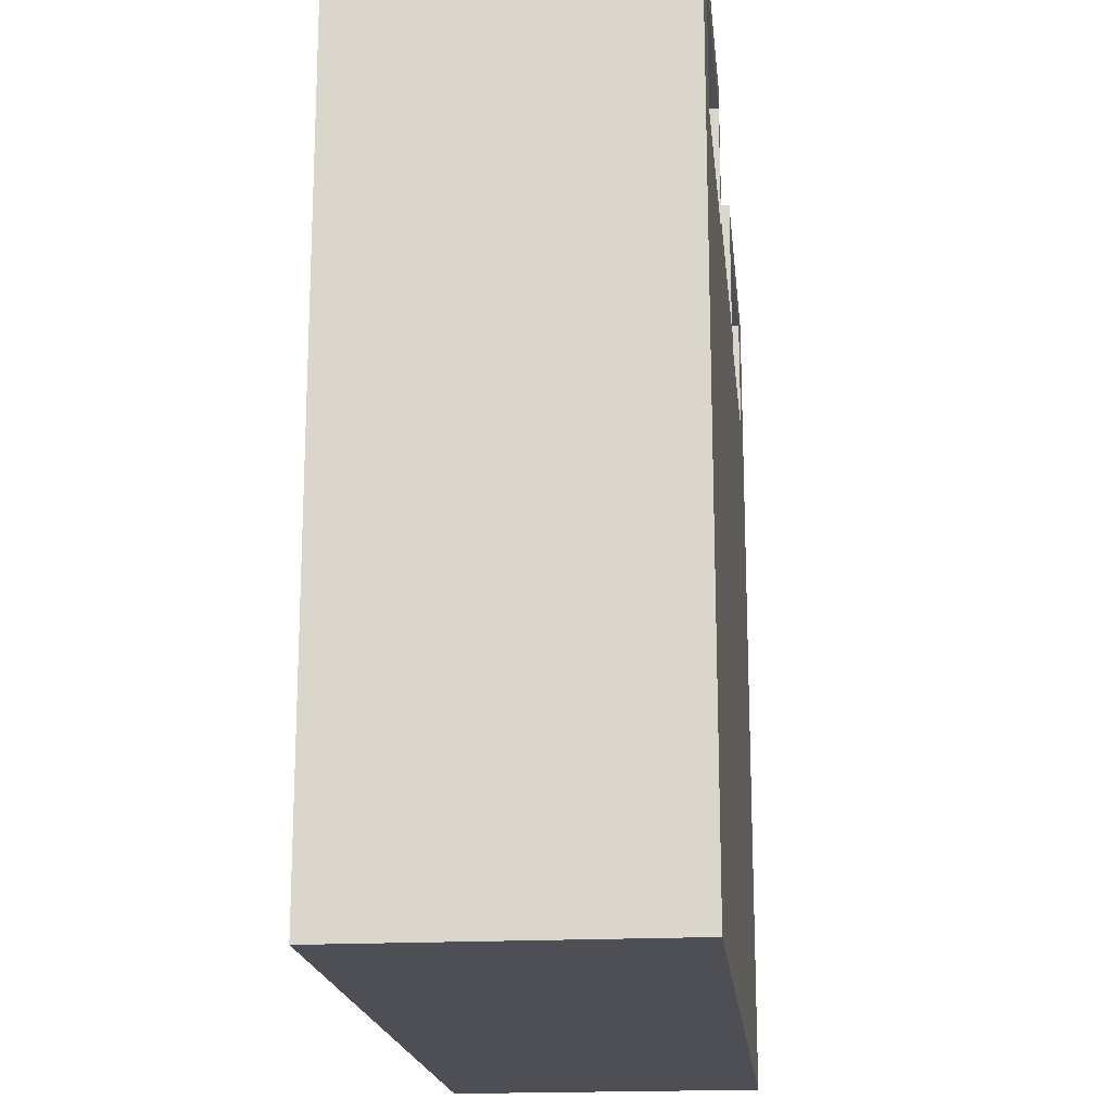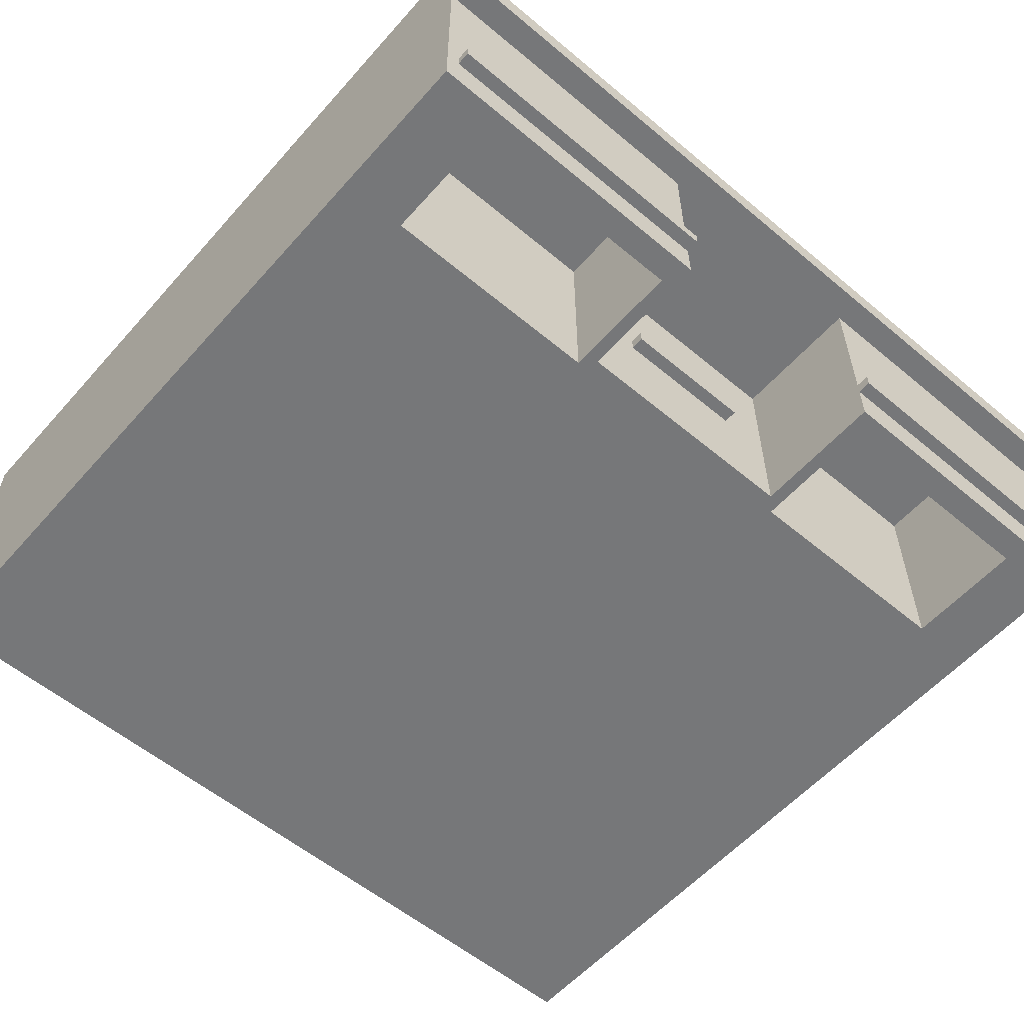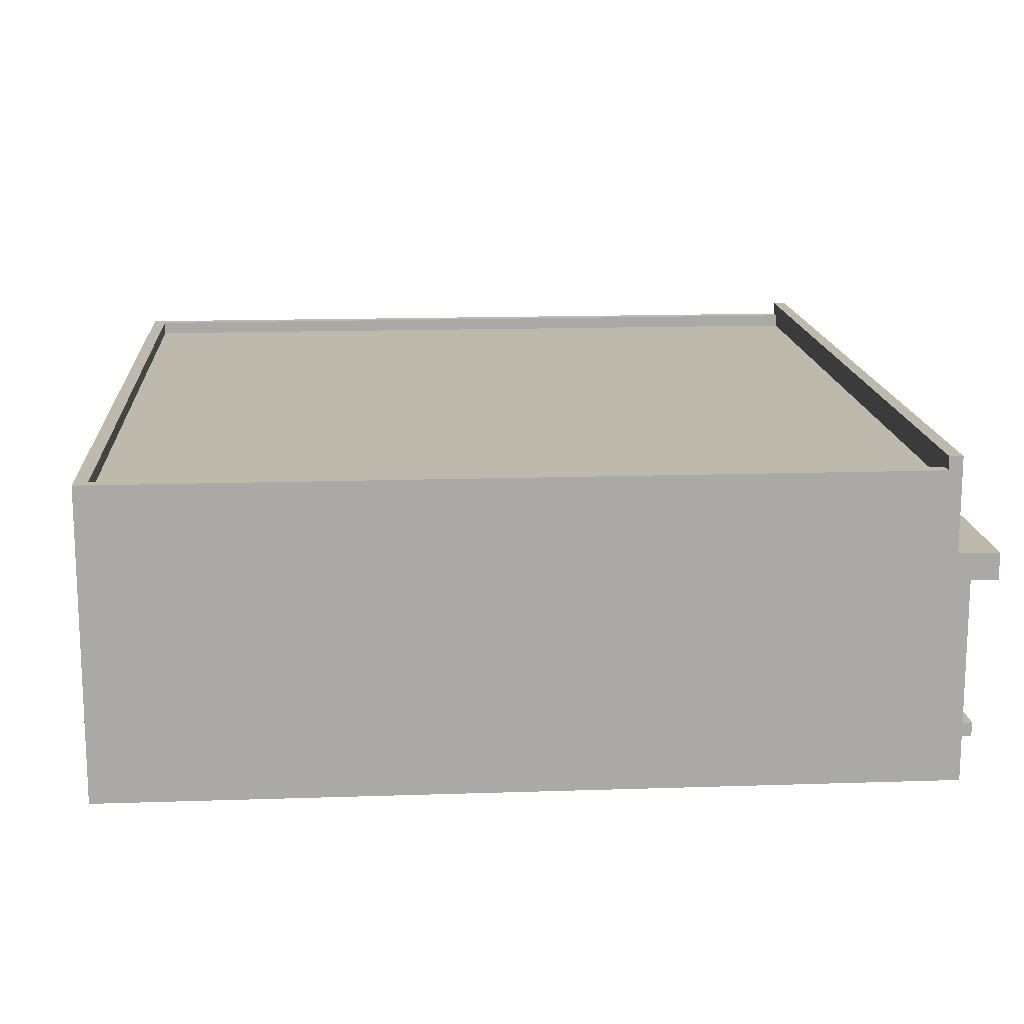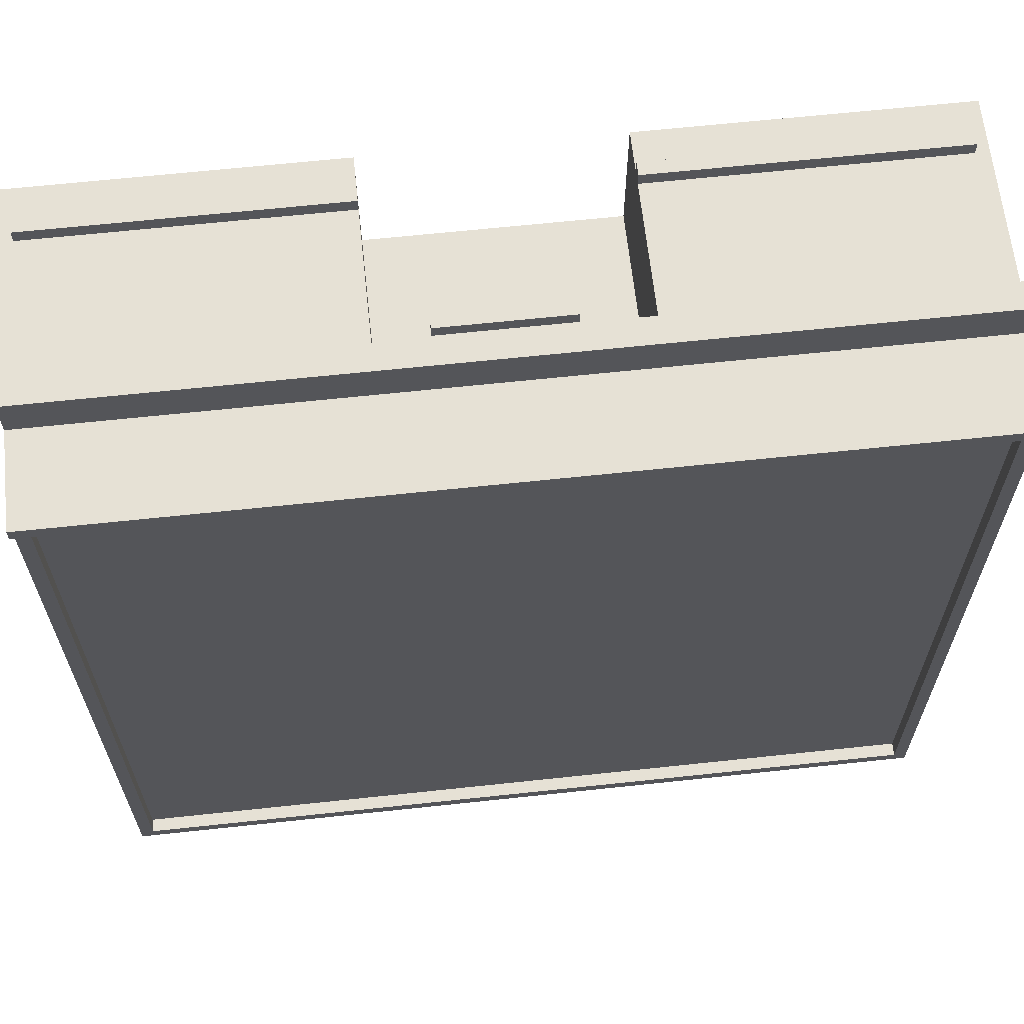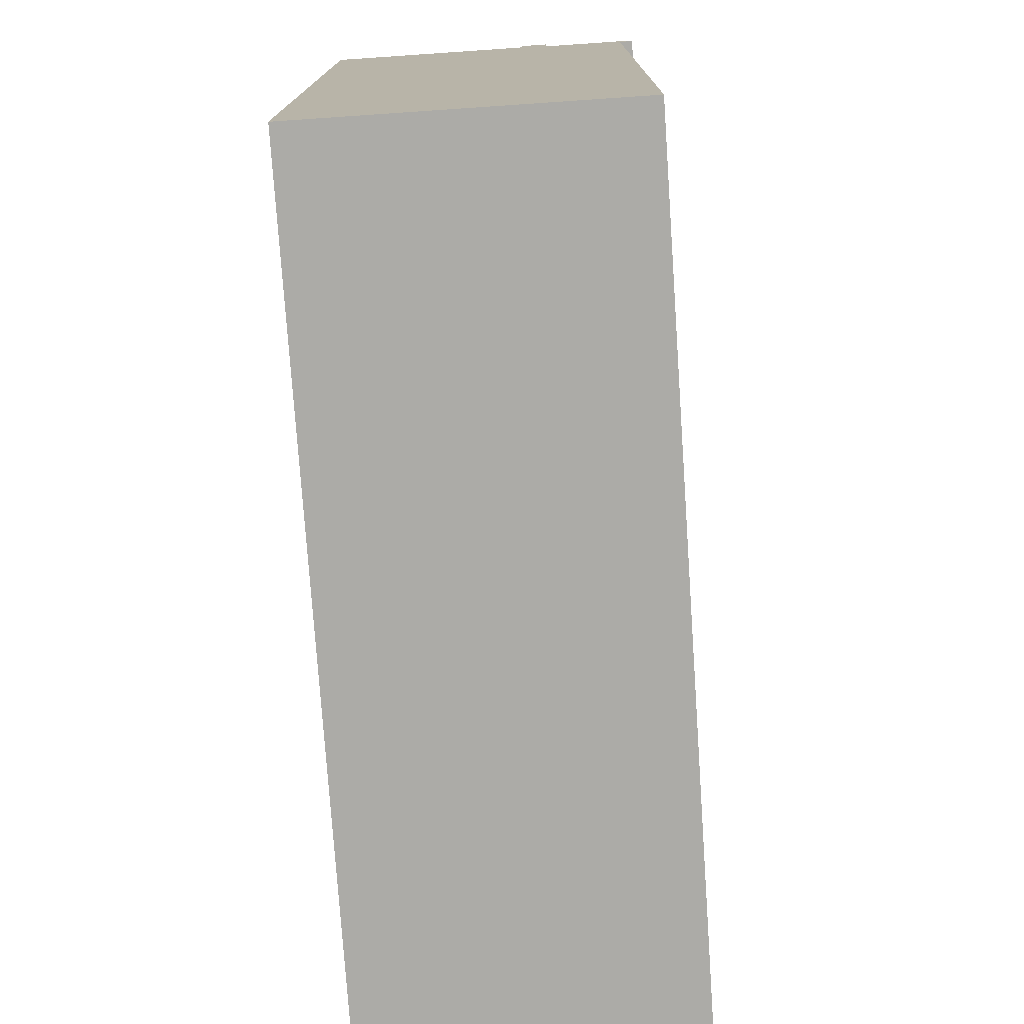
<metadata>
{"format":"obj","ext":"obj","renderer":"f3d","projection":"perspective","resolution":1024,"background":"white","views":[{"elev":-18.4,"azim":-84.2,"up":"+Z"},{"elev":-57.1,"azim":-41.0,"up":"+Y"},{"elev":15.0,"azim":-94.1,"up":"+Y"},{"elev":64.2,"azim":173.8,"up":"+Z"},{"elev":-76.3,"azim":93.9,"up":"+Z"}]}
</metadata>
<code>
v -32 0 30
v -32 0 -32
v -32 15 32
v -32 15 30
v -32 15 29
v -32 17 32
v -32 17 29
v -32 17 28
v -32 23 28
v -32 23 -32
v -32 24 29
v -32 24 28
v -31 3 31
v -31 3 30
v -31 4 31
v -31 4 30
v -10 0 28
v -10 0 19
v -10 3 28
v -10 3 27
v -10 3 20
v -10 4 29
v -10 4 27
v -10 4 20
v -10 5 24
v -10 5 21
v -10 8 24
v -10 8 21
v -10 9 22
v -10 9 21
v -10 10 22
v -10 10 21
v -10 14 29
v -10 14 20
v -10 15 29
v -10 15 20
v -10 15 19
v -5 7 21
v -5 7 20
v -5 8 21
v -5 8 20
v 9 0 30
v 9 0 29
v 9 0 20
v 9 3 31
v 9 3 30
v 9 3 29
v 9 3 20
v 9 4 31
v 9 4 30
v 9 4 29
v 9 4 20
v 9 5 28
v 9 5 22
v 9 13 28
v 9 13 22
v 9 14 29
v 9 14 20
v 9 15 30
v 9 15 29
v 9 15 20
v 27 0 28
v 27 0 19
v 27 3 28
v 27 3 27
v 27 4 29
v 27 4 27
v 27 14 29
v 27 15 29
v 27 15 19
v 31 22 28
v 31 22 -31
v 31 23 28
v 31 23 -31
v -31 22 28
v -31 22 -31
v -31 23 28
v -31 23 -31
v -27 0 28
v -27 0 19
v -27 3 28
v -27 3 27
v -27 4 29
v -27 4 27
v -27 5 29
v -27 13 29
v -27 14 29
v -27 15 29
v -27 15 19
v -9 0 30
v -9 0 20
v -9 3 31
v -9 3 30
v -9 3 20
v -9 4 31
v -9 4 30
v -9 4 29
v -9 4 20
v -9 5 24
v -9 5 21
v -9 8 24
v -9 8 21
v -9 9 22
v -9 9 21
v -9 10 22
v -9 10 21
v -9 14 29
v -9 14 20
v -9 15 30
v -9 15 29
v -9 15 20
v 5 7 21
v 5 7 20
v 5 8 21
v 5 8 20
v 10 0 28
v 10 0 20
v 10 0 19
v 10 3 28
v 10 3 27
v 10 3 20
v 10 4 29
v 10 4 27
v 10 4 20
v 10 5 28
v 10 5 22
v 10 13 28
v 10 13 22
v 10 14 29
v 10 14 20
v 10 15 29
v 10 15 20
v 10 15 19
v 31 3 31
v 31 3 30
v 31 4 31
v 31 4 30
v 32 0 30
v 32 0 -32
v 32 15 32
v 32 15 30
v 32 15 29
v 32 17 32
v 32 17 29
v 32 17 28
v 32 23 28
v 32 23 -32
v 32 24 29
v 32 24 28
v -32 15 32
v -32 17 32
v 32 15 32
v 32 17 32
v -31 3 31
v -31 4 31
v -9 3 31
v -9 4 31
v 9 3 31
v 9 4 31
v 31 3 31
v 31 4 31
v -32 0 30
v -32 15 30
v -31 3 30
v -31 4 30
v -31 14 30
v -31 15 30
v -30 5 30
v -30 13 30
v -23 5 30
v -23 13 30
v -22 5 30
v -22 8 30
v -22 9 30
v -22 12 30
v -18 5 30
v -18 8 30
v -18 9 30
v -18 12 30
v -17 5 30
v -17 12 30
v -11 5 30
v -11 12 30
v -10 4 30
v -10 14 30
v -10 15 30
v -9 0 30
v -9 3 30
v -9 4 30
v -9 15 30
v 9 0 30
v 9 3 30
v 9 4 30
v 9 15 30
v 10 4 30
v 10 14 30
v 10 15 30
v 31 3 30
v 31 4 30
v 31 14 30
v 31 15 30
v 32 0 30
v 32 15 30
v -32 17 29
v -32 24 29
v -31 17 29
v -31 23 29
v -25 19 29
v -25 20 29
v -23 18 29
v -23 19 29
v -23 20 29
v -23 21 29
v -21 19 29
v -21 21 29
v -17 19 29
v -17 20 29
v -16 18 29
v -16 19 29
v -13 20 29
v -13 21 29
v -12 19 29
v -12 20 29
v -11 19 29
v -11 20 29
v -11 21 29
v -9 18 29
v -9 19 29
v -8 19 29
v -8 20 29
v -6 18 29
v -6 19 29
v 31 17 29
v 31 23 29
v 32 17 29
v 32 24 29
v -5 7 21
v -5 8 21
v 5 7 21
v 5 8 21
v -9 0 20
v -9 3 20
v -9 4 20
v -9 14 20
v -9 15 20
v -6 0 20
v -6 15 20
v -5 0 20
v -5 1 20
v -5 7 20
v -5 8 20
v -5 14 20
v -4 2 20
v -4 6 20
v -4 9 20
v -4 13 20
v -2 11 20
v -2 12 20
v 2 11 20
v 2 12 20
v 4 2 20
v 4 6 20
v 4 9 20
v 4 13 20
v 5 0 20
v 5 1 20
v 5 7 20
v 5 8 20
v 5 14 20
v 6 0 20
v 6 15 20
v 9 0 20
v 9 3 20
v 9 4 20
v 9 14 20
v 9 15 20
v -27 0 19
v -27 15 19
v -10 0 19
v -10 15 19
v 10 0 19
v 10 15 19
v 27 0 19
v 27 15 19
v -31 22 -31
v -31 23 -31
v 31 22 -31
v 31 23 -31
v -27 4 29
v -27 5 29
v -27 13 29
v -27 14 29
v -27 15 29
v -23 5 29
v -23 13 29
v -22 5 29
v -22 8 29
v -22 9 29
v -22 12 29
v -18 5 29
v -18 8 29
v -18 9 29
v -18 12 29
v -17 5 29
v -17 12 29
v -11 5 29
v -11 12 29
v -10 4 29
v -10 14 29
v -10 15 29
v 10 4 29
v 10 14 29
v 10 15 29
v 27 4 29
v 27 14 29
v 27 15 29
v -32 23 28
v -32 24 28
v -31 22 28
v -31 23 28
v -27 0 28
v -27 3 28
v -10 0 28
v -10 3 28
v 10 0 28
v 10 3 28
v 27 0 28
v 27 3 28
v 31 22 28
v 31 23 28
v 32 23 28
v 32 24 28
v -27 3 27
v -27 4 27
v -10 3 27
v -10 4 27
v 10 3 27
v 10 4 27
v 27 3 27
v 27 4 27
v -32 0 -32
v -32 23 -32
v 32 0 -32
v 32 23 -32
v -32 0 30
v -9 0 30
v 9 0 30
v 32 0 30
v -27 0 29
v -10 0 29
v 9 0 29
v 27 0 29
v -27 0 28
v -10 0 28
v 10 0 28
v 27 0 28
v -9 0 20
v -6 0 20
v -5 0 20
v 5 0 20
v 6 0 20
v 9 0 20
v 10 0 20
v -27 0 19
v -10 0 19
v -6 0 19
v -5 0 19
v 5 0 19
v 6 0 19
v 10 0 19
v 27 0 19
v -32 0 -32
v 32 0 -32
v -31 3 31
v -9 3 31
v 9 3 31
v 31 3 31
v -31 3 30
v -9 3 30
v 9 3 30
v 31 3 30
v -27 3 28
v -10 3 28
v 10 3 28
v 27 3 28
v -27 3 27
v -10 3 27
v 10 3 27
v 27 3 27
v -5 7 21
v 5 7 21
v -5 7 20
v 5 7 20
v -32 15 32
v 32 15 32
v -32 15 30
v -31 15 30
v -10 15 30
v -9 15 30
v 9 15 30
v 10 15 30
v 31 15 30
v 32 15 30
v -27 15 29
v -10 15 29
v -9 15 29
v 9 15 29
v 10 15 29
v 27 15 29
v -10 15 20
v -9 15 20
v -6 15 20
v 6 15 20
v 9 15 20
v 10 15 20
v -27 15 19
v -10 15 19
v 10 15 19
v 27 15 19
v -31 4 31
v -9 4 31
v 9 4 31
v 31 4 31
v -31 4 30
v -10 4 30
v -9 4 30
v 9 4 30
v 10 4 30
v 31 4 30
v -27 4 29
v -10 4 29
v 10 4 29
v 27 4 29
v -27 4 27
v -10 4 27
v 10 4 27
v 27 4 27
v -5 8 21
v 5 8 21
v -5 8 20
v 5 8 20
v -32 17 32
v 32 17 32
v -32 17 29
v -31 17 29
v 31 17 29
v 32 17 29
v -31 22 28
v 31 22 28
v -31 22 -31
v 31 22 -31
v -32 23 28
v -31 23 28
v 31 23 28
v 32 23 28
v -31 23 -31
v 31 23 -31
v -32 23 -32
v 32 23 -32
v -32 24 29
v 32 24 29
v -32 24 28
v 32 24 28
f 4 2 1
f 5 2 4
f 6 4 3
f 6 5 4
f 7 2 5
f 7 5 6
f 8 2 7
f 9 2 8
f 9 8 7
f 10 2 9
f 11 9 7
f 12 9 11
f 15 14 13
f 16 14 15
f 19 18 17
f 20 18 19
f 21 18 20
f 23 21 20
f 24 18 21
f 24 21 23
f 25 23 22
f 25 24 23
f 26 24 25
f 27 25 22
f 27 26 25
f 28 24 26
f 28 26 27
f 29 28 27
f 30 24 28
f 30 28 29
f 31 29 27
f 31 30 29
f 32 24 30
f 32 30 31
f 33 27 22
f 33 31 27
f 33 32 31
f 34 18 24
f 34 32 33
f 34 24 32
f 35 34 33
f 36 18 34
f 36 34 35
f 37 18 36
f 40 39 38
f 41 39 40
f 46 43 42
f 47 44 43
f 47 43 46
f 48 44 47
f 49 46 45
f 49 47 46
f 49 48 47
f 50 48 49
f 51 48 50
f 52 48 51
f 53 52 51
f 54 52 53
f 55 53 51
f 55 54 53
f 56 52 54
f 56 54 55
f 57 51 50
f 57 55 51
f 57 56 55
f 58 52 56
f 58 56 57
f 59 57 50
f 60 58 57
f 60 57 59
f 61 58 60
f 64 63 62
f 65 63 64
f 67 63 65
f 68 67 66
f 69 67 68
f 70 63 67
f 70 67 69
f 73 72 71
f 74 72 73
f 75 76 77
f 77 76 78
f 79 80 81
f 81 80 82
f 82 80 84
f 83 84 85
f 85 84 86
f 86 84 87
f 87 84 88
f 84 80 89
f 88 84 89
f 90 91 93
f 93 91 94
f 92 93 95
f 93 94 95
f 95 94 96
f 96 94 97
f 97 94 98
f 97 98 99
f 99 98 100
f 97 99 101
f 99 100 101
f 100 98 102
f 101 100 102
f 101 102 103
f 102 98 104
f 103 102 104
f 101 103 105
f 103 104 105
f 104 98 106
f 105 104 106
f 96 97 107
f 97 101 107
f 105 106 107
f 101 105 107
f 106 98 108
f 107 106 108
f 96 107 109
f 107 108 110
f 109 107 110
f 110 108 111
f 112 113 114
f 114 113 115
f 116 117 119
f 119 117 120
f 117 118 121
f 120 117 121
f 120 121 123
f 121 118 124
f 123 121 124
f 122 123 125
f 123 124 125
f 125 124 126
f 122 125 127
f 125 126 127
f 126 124 128
f 127 126 128
f 122 127 129
f 127 128 129
f 124 118 130
f 129 128 130
f 128 124 130
f 129 130 131
f 130 118 132
f 131 130 132
f 132 118 133
f 134 135 136
f 136 135 137
f 138 139 141
f 141 139 142
f 140 141 143
f 141 142 143
f 142 139 144
f 143 142 144
f 144 139 145
f 145 139 146
f 144 145 146
f 146 139 147
f 144 146 148
f 148 146 149
f 152 151 150
f 153 151 152
f 156 155 154
f 157 155 156
f 160 159 158
f 161 159 160
f 164 163 162
f 165 163 164
f 166 163 165
f 167 163 166
f 168 166 165
f 169 166 168
f 170 168 165
f 170 169 168
f 171 166 169
f 171 169 170
f 172 170 165
f 172 171 170
f 173 171 172
f 174 171 173
f 175 171 174
f 176 172 165
f 176 173 172
f 177 174 173
f 177 173 176
f 178 175 174
f 178 174 177
f 179 171 175
f 179 175 178
f 180 178 177
f 180 177 176
f 180 179 178
f 180 176 165
f 181 171 179
f 181 179 180
f 182 180 165
f 182 181 180
f 183 171 181
f 183 181 182
f 184 182 165
f 184 183 182
f 185 167 166
f 185 183 184
f 185 166 171
f 185 171 183
f 186 167 185
f 187 164 162
f 188 164 187
f 189 185 184
f 189 186 185
f 190 186 189
f 195 194 193
f 196 194 195
f 197 194 196
f 198 192 191
f 199 196 195
f 200 197 196
f 200 196 199
f 201 197 200
f 202 198 191
f 202 199 198
f 202 201 200
f 202 200 199
f 203 201 202
f 206 205 204
f 207 205 206
f 208 207 206
f 209 207 208
f 210 208 206
f 211 209 208
f 211 208 210
f 212 207 209
f 212 209 211
f 213 207 212
f 214 211 210
f 214 212 211
f 214 213 212
f 215 207 213
f 215 213 214
f 216 214 210
f 216 215 214
f 217 215 216
f 218 210 206
f 218 216 210
f 218 217 216
f 219 217 218
f 220 215 217
f 220 217 219
f 221 207 215
f 221 215 220
f 222 220 219
f 222 219 218
f 222 221 220
f 223 221 222
f 224 222 218
f 224 223 222
f 225 221 223
f 225 223 224
f 226 207 221
f 226 221 225
f 227 218 206
f 227 224 218
f 228 225 224
f 228 224 227
f 229 228 227
f 229 225 228
f 230 226 225
f 230 225 229
f 231 227 206
f 231 229 227
f 232 230 229
f 232 229 231
f 233 231 206
f 233 232 231
f 234 205 207
f 234 232 233
f 234 226 230
f 234 230 232
f 234 207 226
f 235 234 233
f 236 205 234
f 236 234 235
f 239 238 237
f 240 238 239
f 246 242 241
f 246 245 244
f 246 244 243
f 246 243 242
f 247 245 246
f 248 247 246
f 249 247 248
f 250 247 249
f 251 247 250
f 252 247 251
f 253 250 249
f 254 250 253
f 255 252 251
f 256 252 255
f 257 256 255
f 258 256 257
f 259 257 255
f 259 258 257
f 260 256 258
f 260 258 259
f 261 253 249
f 261 254 253
f 262 250 254
f 262 254 261
f 263 260 259
f 263 255 251
f 263 259 255
f 264 256 260
f 264 260 263
f 264 252 256
f 265 249 248
f 266 261 249
f 266 249 265
f 266 262 261
f 267 250 262
f 267 262 266
f 268 263 251
f 268 264 263
f 269 252 264
f 269 247 252
f 269 264 268
f 270 268 267
f 270 267 266
f 270 269 268
f 270 266 265
f 271 247 269
f 271 269 270
f 272 271 270
f 273 271 272
f 274 271 273
f 275 271 274
f 276 271 275
f 279 278 277
f 280 278 279
f 283 282 281
f 284 282 283
f 287 286 285
f 288 286 287
f 289 290 294
f 290 291 294
f 291 292 295
f 294 291 295
f 289 294 296
f 294 295 296
f 296 295 297
f 297 295 298
f 298 295 299
f 289 296 300
f 296 297 300
f 297 298 301
f 300 297 301
f 298 299 302
f 301 298 302
f 299 295 303
f 302 299 303
f 301 302 304
f 300 301 304
f 302 303 304
f 289 300 304
f 303 295 305
f 304 303 305
f 289 304 306
f 304 305 306
f 305 295 307
f 306 305 307
f 289 306 308
f 306 307 308
f 292 293 309
f 308 307 309
f 295 292 309
f 307 295 309
f 309 293 310
f 311 312 314
f 312 313 315
f 314 312 315
f 315 313 316
f 317 318 320
f 321 322 323
f 323 322 324
f 325 326 327
f 327 326 328
f 319 320 329
f 320 318 330
f 329 320 330
f 330 318 331
f 331 318 332
f 333 334 335
f 335 334 336
f 337 338 339
f 339 338 340
f 341 342 343
f 343 342 344
f 349 346 345
f 350 346 349
f 351 348 347
f 352 348 351
f 353 349 345
f 353 350 349
f 354 346 350
f 354 350 353
f 355 352 351
f 356 348 352
f 356 352 355
f 357 346 354
f 362 355 351
f 363 355 362
f 364 353 345
f 365 357 354
f 365 358 357
f 366 359 358
f 366 358 365
f 367 360 359
f 367 359 366
f 368 361 360
f 368 360 367
f 369 363 362
f 369 361 368
f 369 362 361
f 370 363 369
f 371 348 356
f 372 370 369
f 372 371 370
f 372 367 366
f 372 369 368
f 372 364 345
f 372 368 367
f 372 366 365
f 372 365 364
f 373 348 371
f 373 371 372
f 378 375 374
f 379 375 378
f 380 377 376
f 381 377 380
f 386 383 382
f 387 383 386
f 388 385 384
f 389 385 388
f 392 391 390
f 393 391 392
f 396 395 394
f 397 395 396
f 398 395 397
f 399 395 398
f 400 395 399
f 401 395 400
f 402 395 401
f 403 395 402
f 406 400 399
f 407 400 406
f 410 405 404
f 411 407 406
f 412 407 411
f 413 407 412
f 414 407 413
f 415 409 408
f 416 410 404
f 417 410 416
f 418 409 415
f 419 409 418
f 420 421 424
f 424 421 425
f 425 421 426
f 422 423 427
f 427 423 428
f 428 423 429
f 430 431 434
f 434 431 435
f 432 433 436
f 436 433 437
f 438 439 440
f 440 439 441
f 442 443 444
f 444 443 445
f 445 443 446
f 446 443 447
f 448 449 450
f 450 449 451
f 452 453 456
f 454 455 457
f 452 456 458
f 456 457 458
f 457 455 459
f 458 457 459
f 460 461 462
f 462 461 463

</code>
